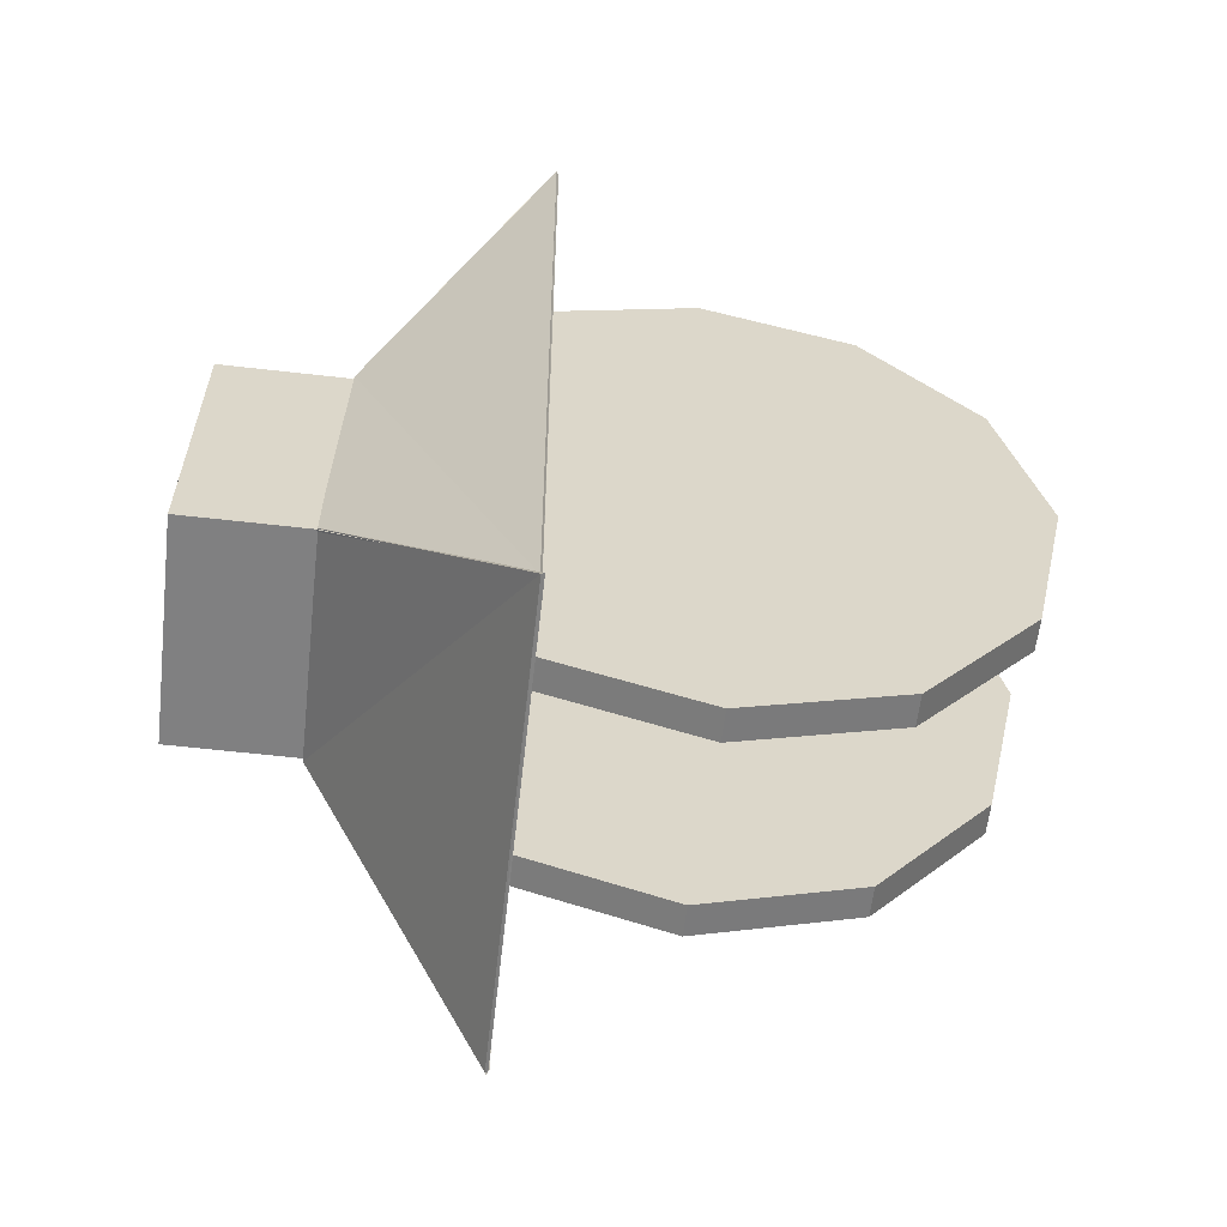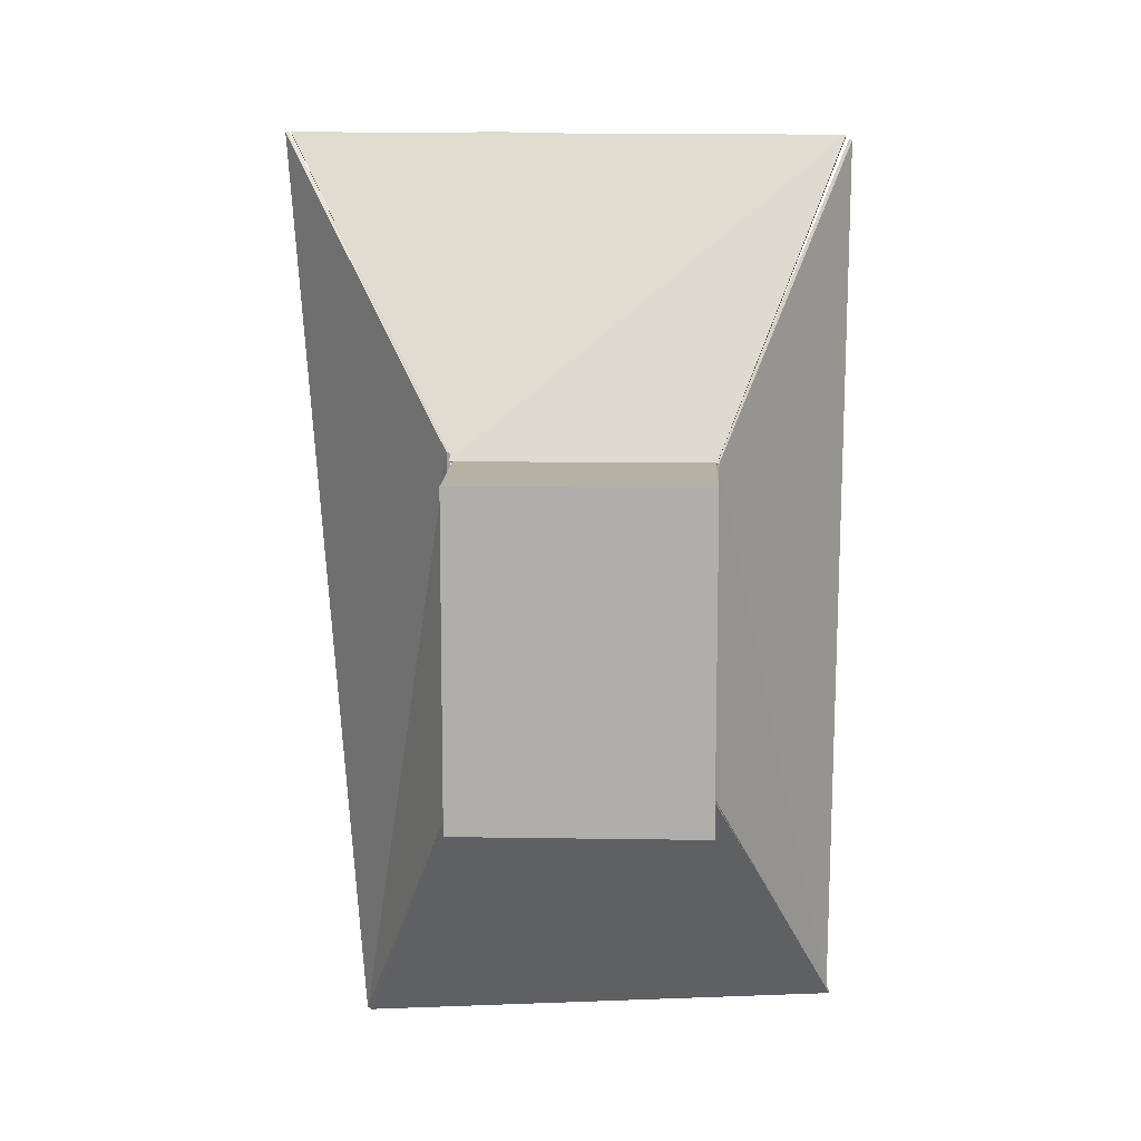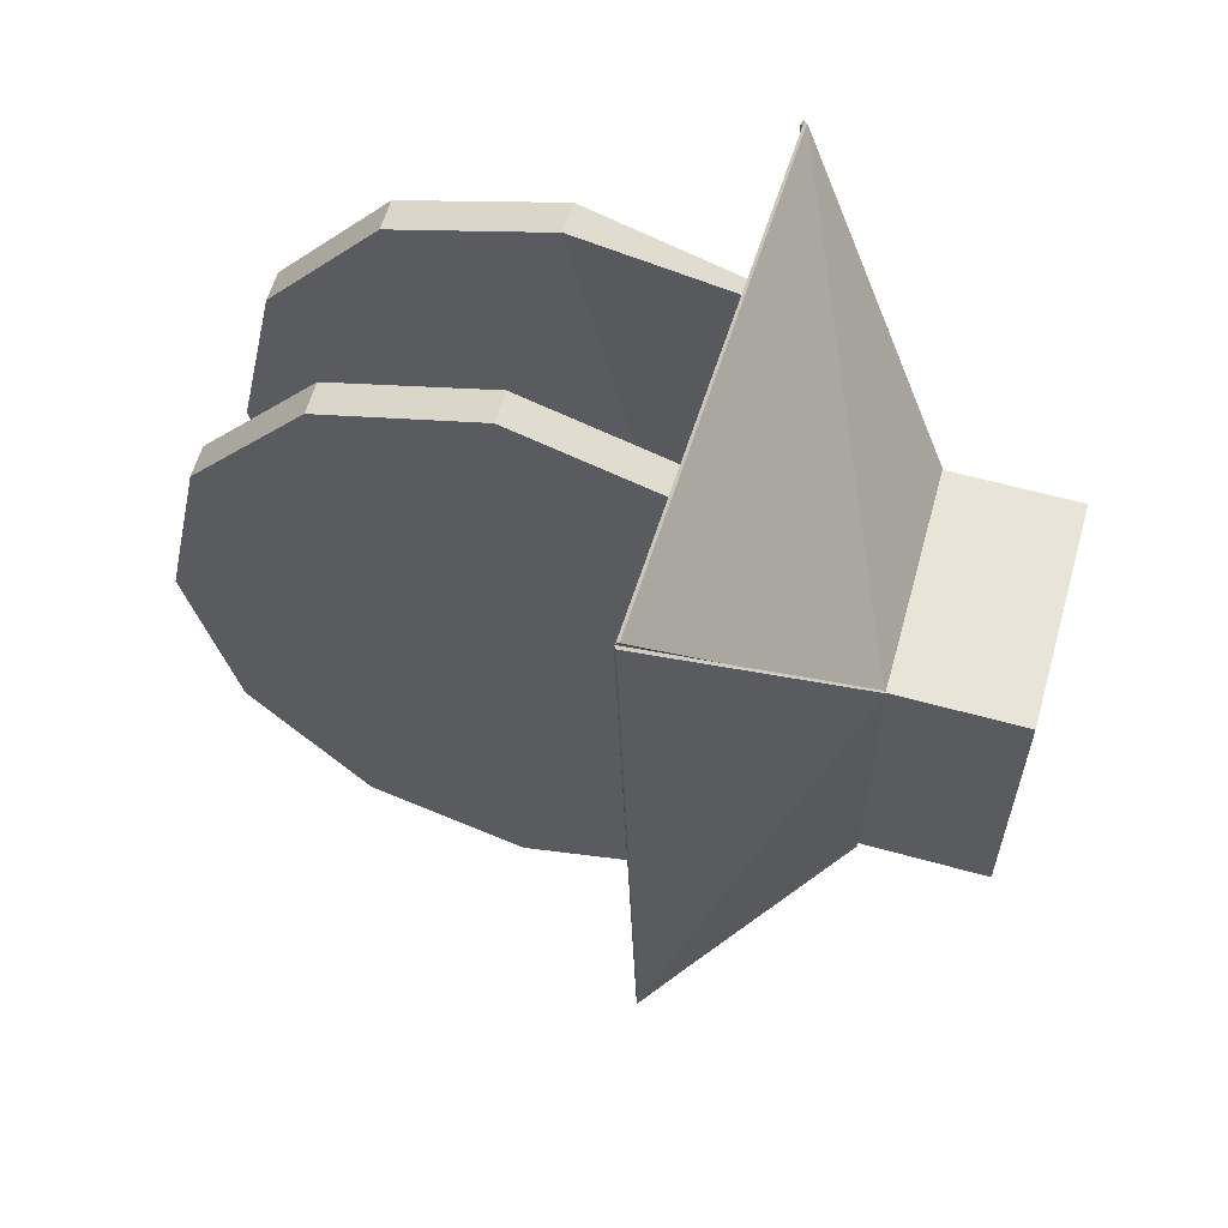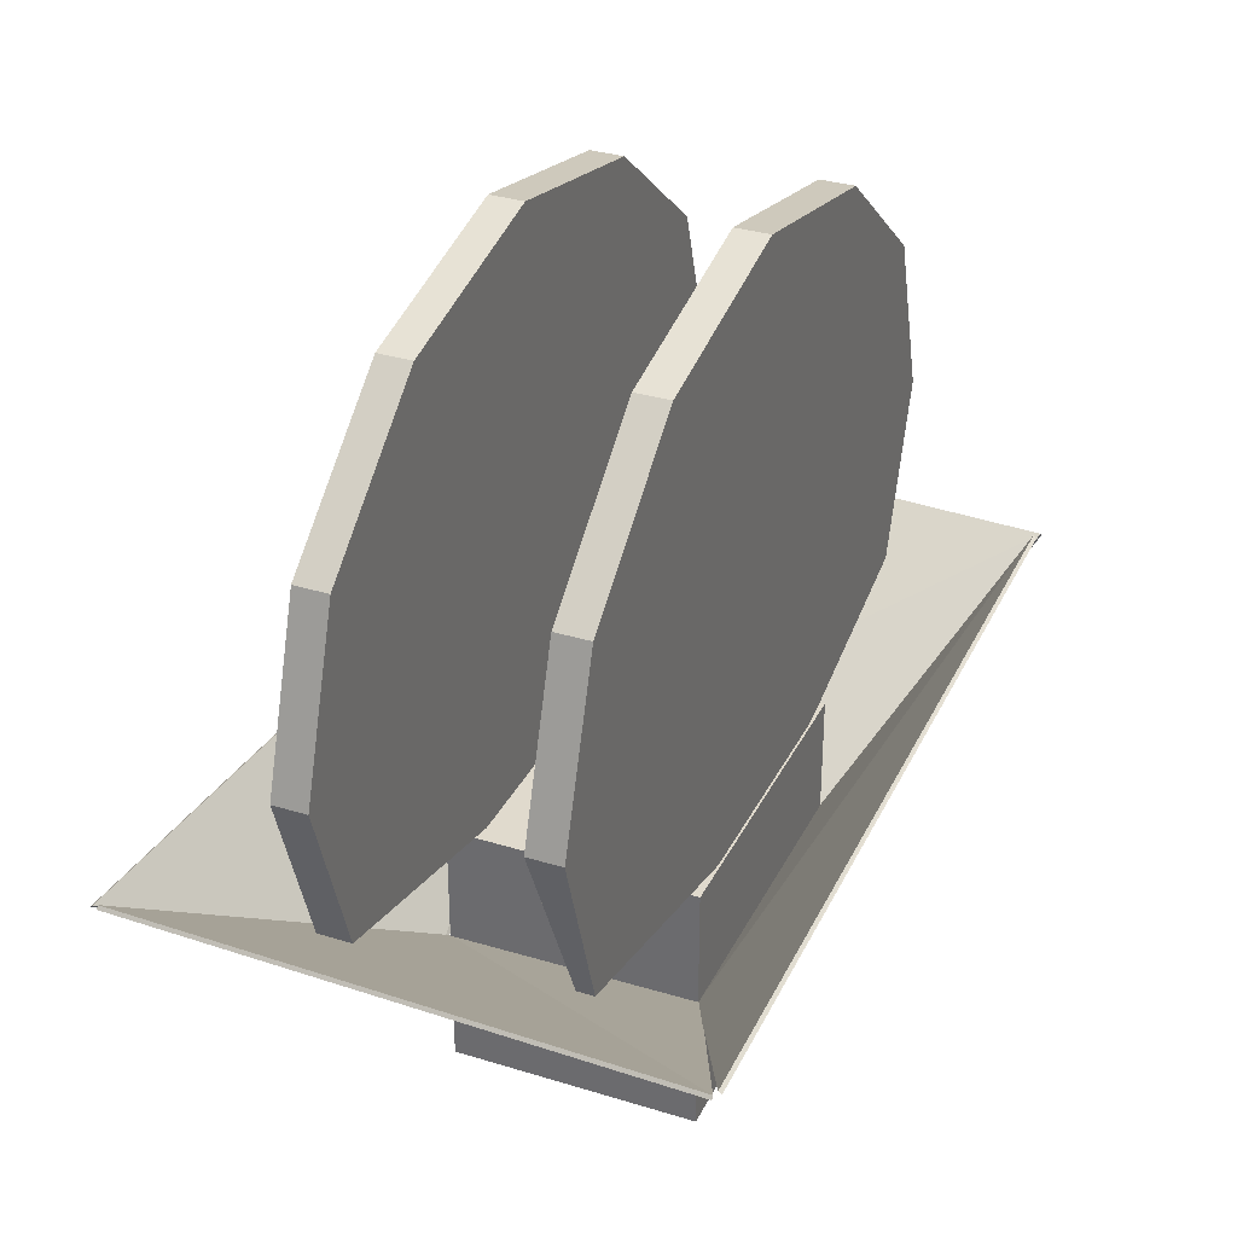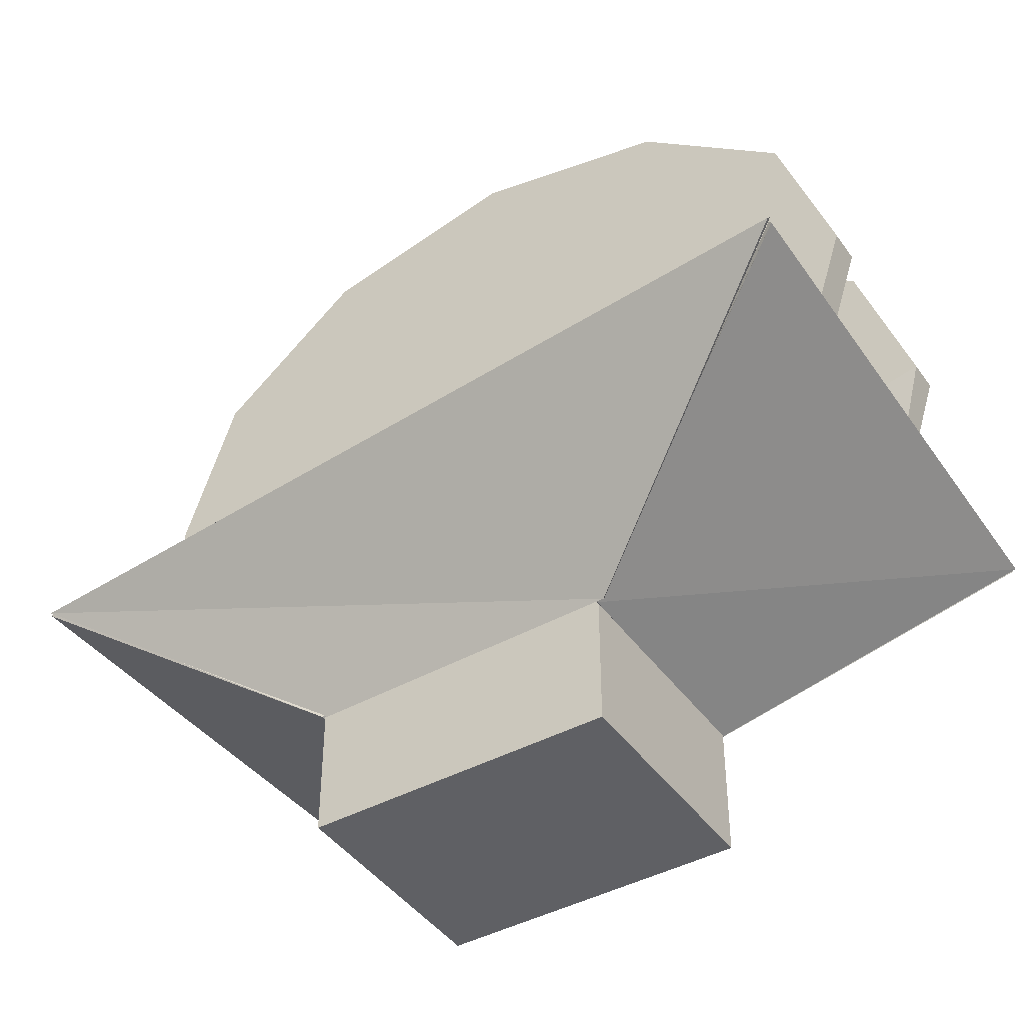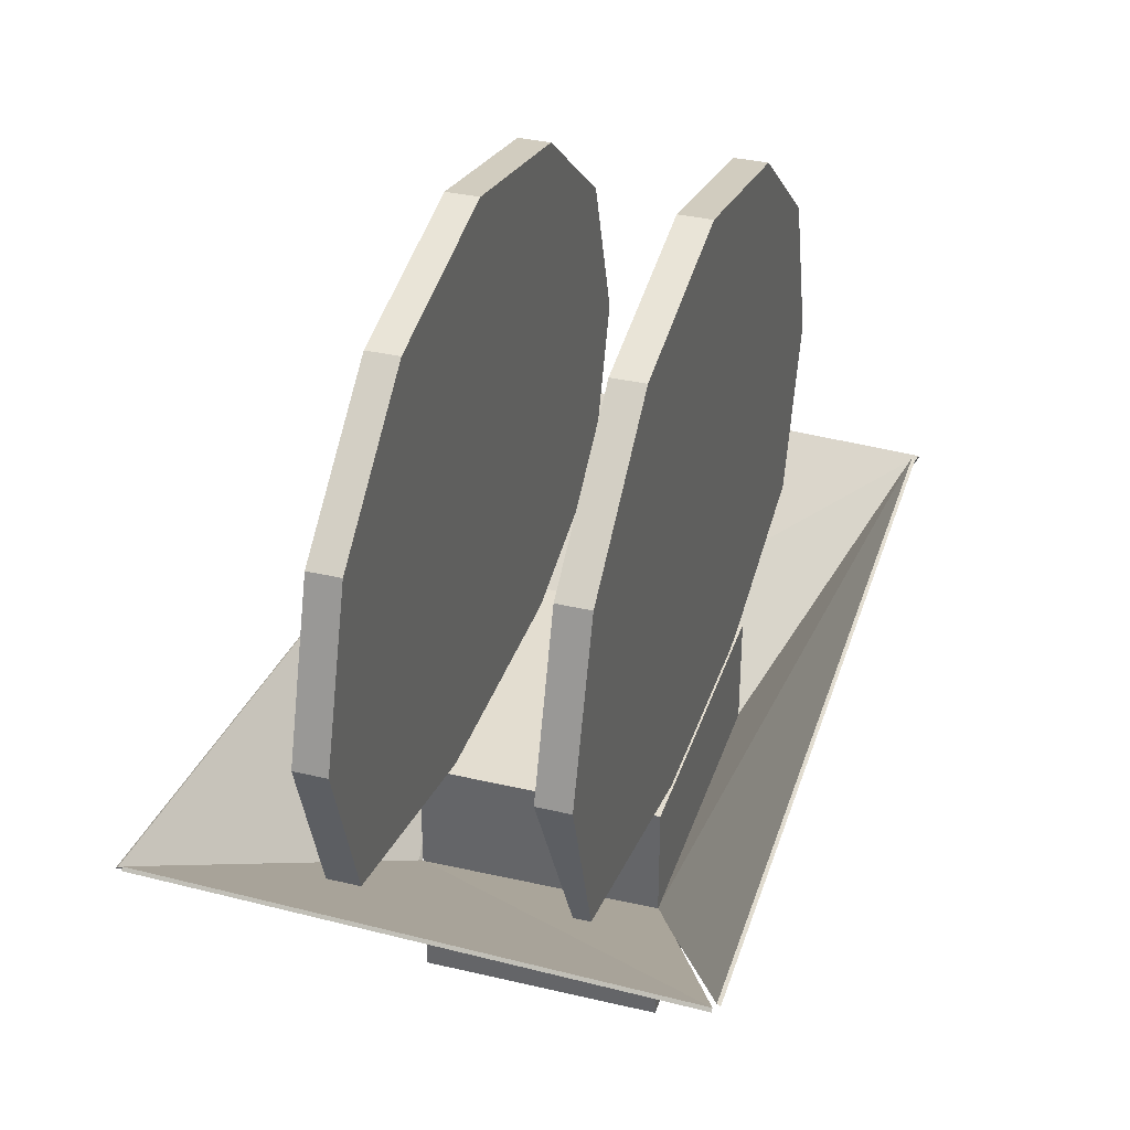
<metadata>
{"format":"obj","ext":"obj","renderer":"f3d","projection":"perspective","resolution":1024,"background":"white","views":[{"elev":-60.2,"azim":83.3,"up":"+Z"},{"elev":11.8,"azim":2.2,"up":"+Z"},{"elev":60.5,"azim":-74.1,"up":"+Z"},{"elev":33.1,"azim":23.1,"up":"+Y"},{"elev":-43.2,"azim":-57.4,"up":"+Y"},{"elev":35.5,"azim":17.3,"up":"+Y"}]}
</metadata>
<code>
v -0.2827 1.276 0.05058
v -0.2827 1.169 -0.4419
v -0.2027 1.169 -0.4419
v -0.2027 1.276 0.05058
v -0.2827 0.874 -0.8025
v -0.2027 0.874 -0.8025
v -0.2827 0.4715 -0.9344
v -0.2027 0.4715 -0.9344
v -0.2827 0.06896 -0.8025
v -0.2027 0.06896 -0.8025
v -0.2827 -0.06569 -0.3519
v -0.2027 -0.06569 -0.3519
v -0.2827 -0.1335 0.02058
v -0.2027 -0.1335 0.02058
v -0.2427 -0.05569 0.4131
v -0.2827 0.06896 0.9036
v -0.2027 0.06896 0.9036
v -0.2827 0.4715 1.036
v -0.2027 0.4715 1.036
v -0.2827 0.874 0.9036
v -0.2027 0.874 0.9036
v -0.2827 1.169 0.5431
v -0.2027 1.169 0.5431
v -0.2827 -0.05569 0.4031
v 0.2173 1.286 0.02058
v 0.2173 1.179 -0.4719
v 0.2973 1.179 -0.4719
v 0.2973 1.286 0.02058
v 0.2173 0.884 -0.8325
v 0.2973 0.884 -0.8325
v 0.2173 0.4815 -0.9644
v 0.2973 0.4815 -0.9644
v 0.2173 0.07896 -0.8325
v 0.2973 0.07896 -0.8325
v 0.2173 -0.05569 -0.3819
v 0.2973 -0.05569 -0.3819
v 0.2173 -0.1235 -0.009421
v 0.2973 -0.1235 -0.009421
v 0.2173 -0.04569 0.3831
v 0.2573 -0.04569 0.3831
v 0.2573 0.07896 0.8736
v 0.2973 0.07896 0.8736
v 0.2173 0.4815 1.006
v 0.2973 0.4815 1.006
v 0.2173 0.884 0.8736
v 0.2973 0.884 0.8736
v 0.2173 1.179 0.5131
v 0.2973 1.179 0.5131
v 0.3023 -0.6885 0.3456
v -0.2777 -0.6885 0.3456
v -0.2777 -0.06854 0.3456
v 0.3023 -0.06854 0.3456
v 0.3023 -0.6885 -0.4144
v 0.3023 -0.06854 -0.4144
v -0.2777 -0.06854 -0.4144
v -0.2777 -0.6885 -0.4144
v 0.3093 -0.358 0.3442
v 0.2999 -0.3551 0.3424
v 0.6082 0.08218 1.031
v 0.6162 0.07628 1.03
v 0.3002 -0.376 -0.4125
v 0.5918 0.09061 -1.051
v 0.2915 -0.3713 -0.4111
v 0.6 0.08562 -1.048
v -0.2846 -0.3604 0.3654
v -0.2907 -0.3683 0.3665
v -0.6958 0.1143 1.047
v -0.2715 -0.3619 -0.4086
v -0.5321 0.1001 -1.115
v -0.279 -0.3686 -0.4088
v -0.7026 0.1073 1.045
v -0.5437 0.09418 -1.118
v -0.2809 -0.3583 0.3411
v -0.6885 0.1123 1.04
v -0.6887 0.1045 1.046
v 0.3033 -0.3629 0.3416
v 0.6008 0.06714 1.042
v 0.601 0.07488 1.037
v 0.3024 -0.3558 0.3351
v -0.2843 -0.3653 0.3468
v -0.2815 -0.3608 -0.4127
v -0.2833 -0.3682 -0.4185
v -0.5393 0.09774 -1.115
v 0.3035 -0.3648 -0.4072
v 0.6069 0.0946 -1.053
v 0.6071 0.08651 -1.058
v 0.3041 -0.3725 -0.4129
v -0.5358 0.09084 -1.12
o group2080987173
g mesh2080987173
f 3 2 1
f 4 3 1
f 6 5 2
f 3 6 2
f 8 7 5
f 6 8 5
f 10 9 7
f 8 10 7
f 12 11 9
f 10 12 9
f 14 13 11
f 12 14 11
f 14 15 13
f 15 17 16
f 19 18 16
f 17 19 16
f 21 20 18
f 19 21 18
f 23 22 20
f 21 23 20
f 4 1 22
f 23 4 22
f 20 22 1
f 18 20 1
f 16 18 1
f 9 16 1
f 7 9 1
f 5 7 1
f 2 5 1
f 3 4 23
f 6 3 23
f 8 6 23
f 10 8 23
f 17 10 23
f 19 17 23
f 21 19 23
f 9 11 13
f 13 24 16
f 16 9 13
f 14 12 10
f 17 15 14
f 10 17 14
f 15 24 13
f 16 24 15
o group679462135
g mesh679462135
f 27 26 25
f 28 27 25
f 30 29 26
f 27 30 26
f 32 31 29
f 30 32 29
f 34 33 31
f 32 34 31
f 36 35 33
f 34 36 33
f 38 37 35
f 36 38 35
f 40 39 37
f 38 40 37
f 42 41 39
f 40 42 39
f 44 43 41
f 42 44 41
f 46 45 43
f 44 46 43
f 48 47 45
f 46 48 45
f 28 25 47
f 48 28 47
f 45 47 25
f 43 45 25
f 33 43 25
f 31 33 25
f 29 31 25
f 26 29 25
f 27 28 48
f 30 27 48
f 32 30 48
f 34 32 48
f 42 34 48
f 44 42 48
f 46 44 48
f 33 35 37
f 37 39 41
f 41 33 37
f 38 36 34
f 42 40 38
f 34 42 38
f 33 41 43
o group817208922
g mesh817208922
f 51 50 49
f 52 51 49
f 55 54 53
f 56 55 53
f 56 53 49
f 50 56 49
f 55 51 52
f 54 55 52
f 54 52 49
f 53 54 49
f 55 56 50
f 51 55 50
o group86772562
g mesh86772562
f 59 58 57
f 60 59 57
f 63 62 61
f 58 63 61
f 62 59 60
f 64 62 60
f 61 64 57
f 62 63 58
f 64 60 57
f 58 59 62
f 62 64 61
f 61 57 58
o group900788992
g mesh900788992
f 67 66 65
f 70 69 68
f 70 68 65
f 72 71 67
f 68 69 65
f 72 70 66
f 67 71 66
f 66 71 72
f 69 67 65
f 70 72 69
f 67 69 72
f 65 66 70
o group321709746
g mesh321709746
f 75 74 73
f 78 77 76
f 79 78 76
f 73 79 80
f 78 74 75
f 77 78 75
f 77 75 80
f 74 78 73
f 79 76 80
f 80 76 77
f 78 79 73
f 73 80 75
o group51715418
g mesh51715418
f 83 82 81
f 86 85 84
f 87 86 84
f 87 84 81
f 82 87 81
f 85 86 83
f 84 85 81
f 86 87 82
f 82 88 86
f 85 83 81
f 83 88 82
f 86 88 83

</code>
